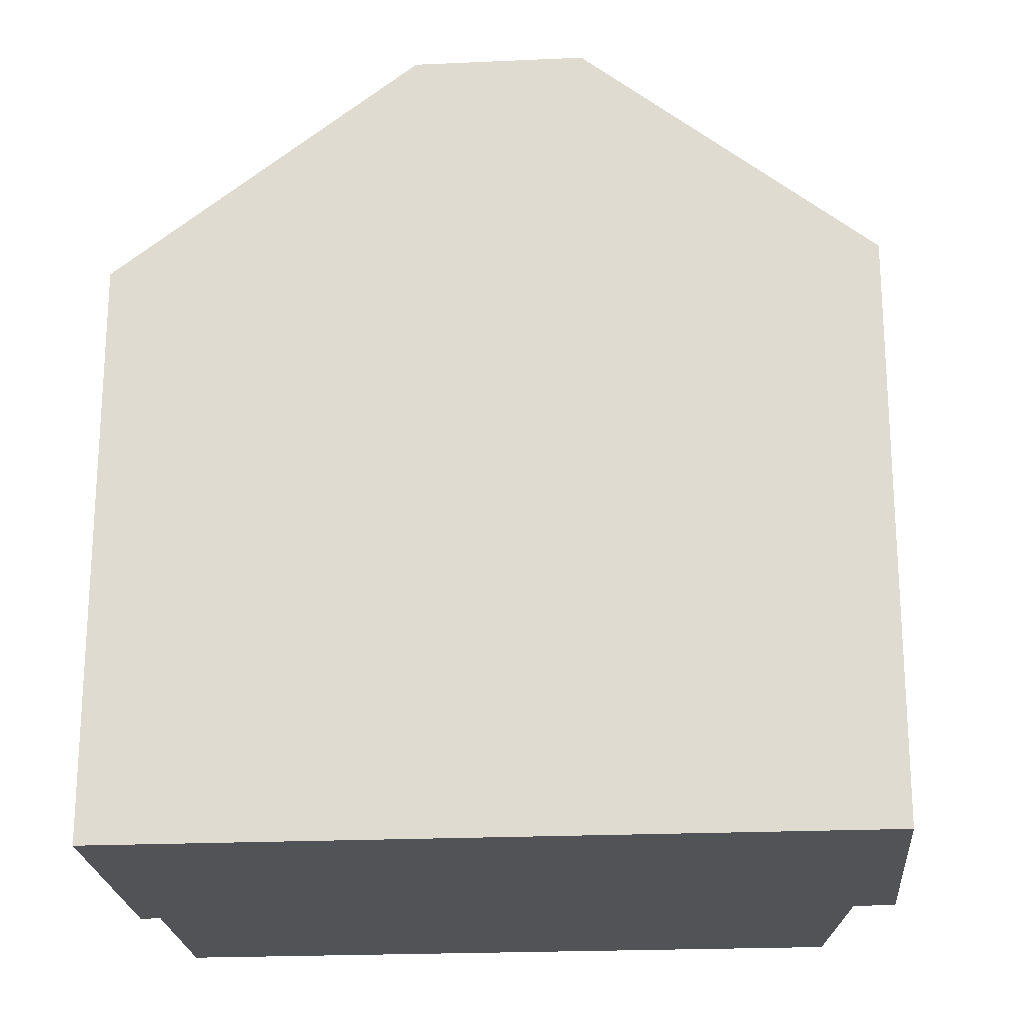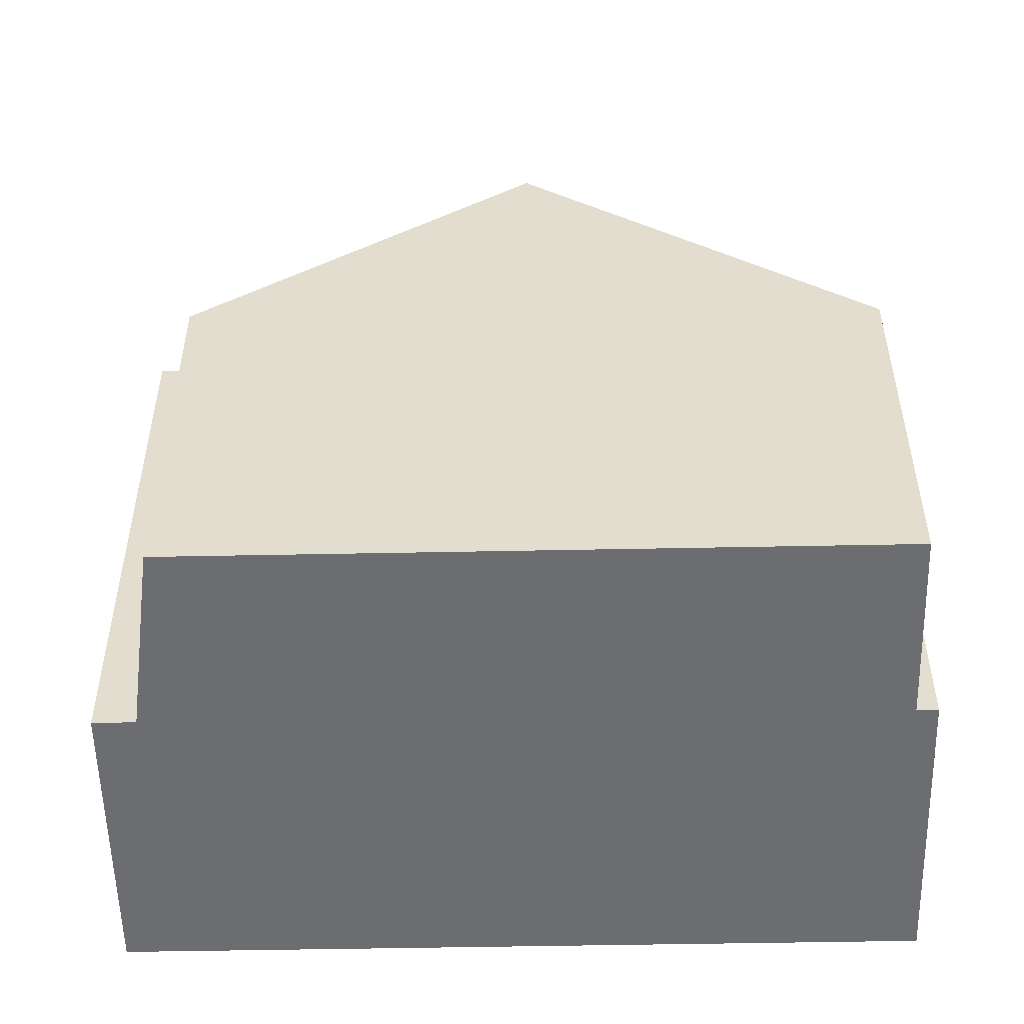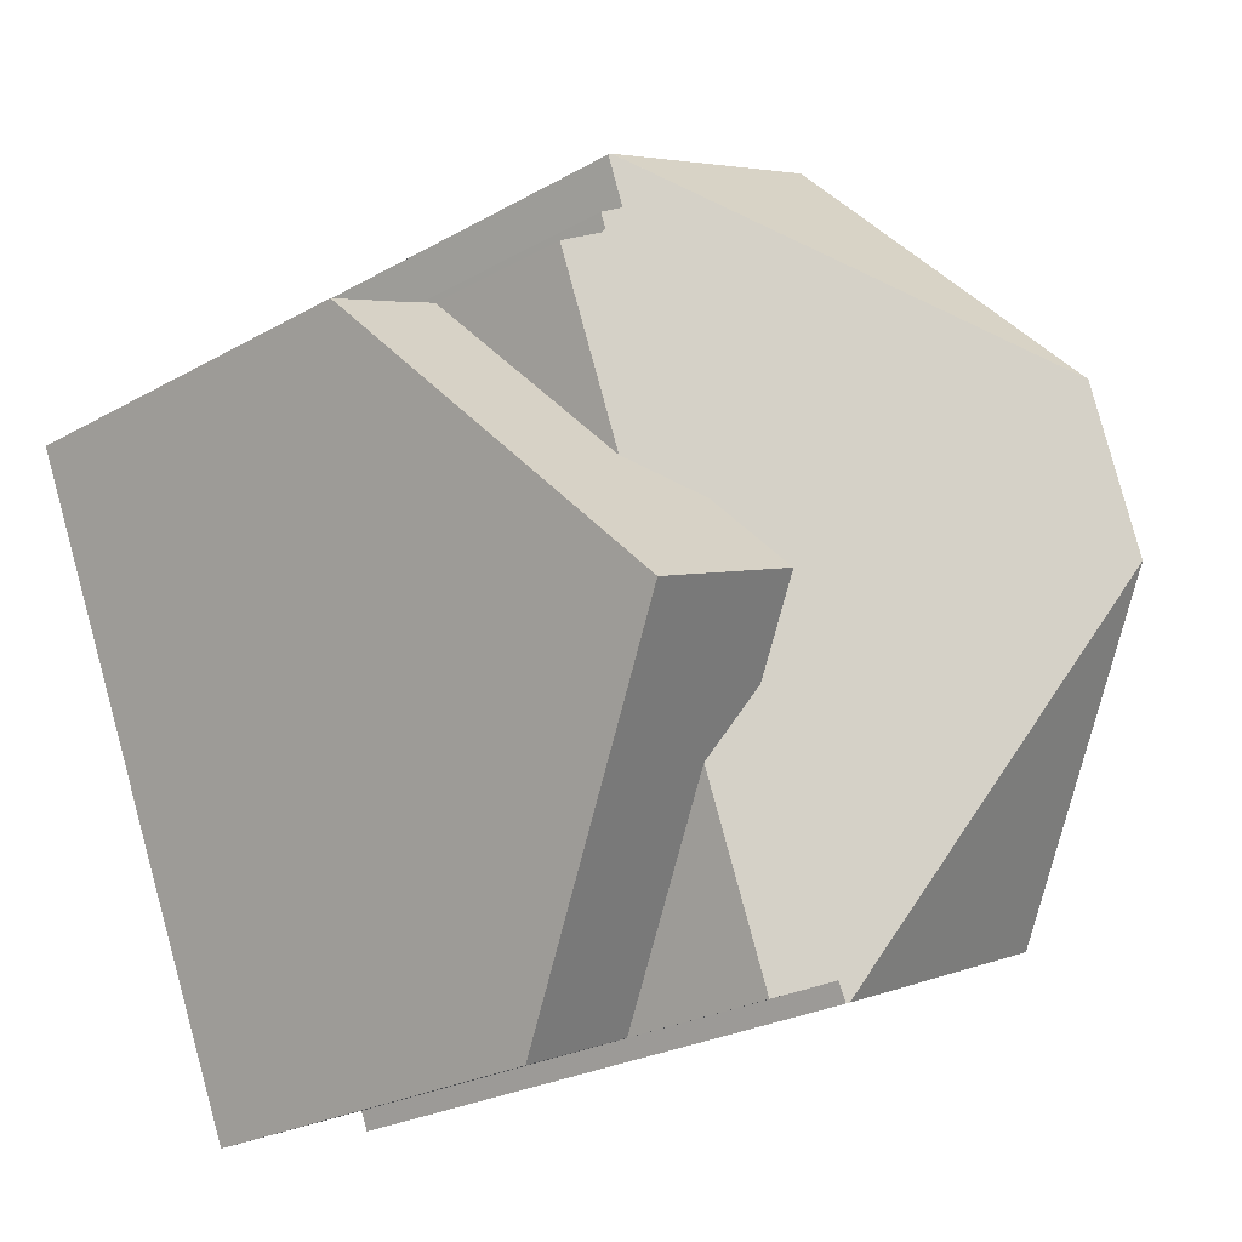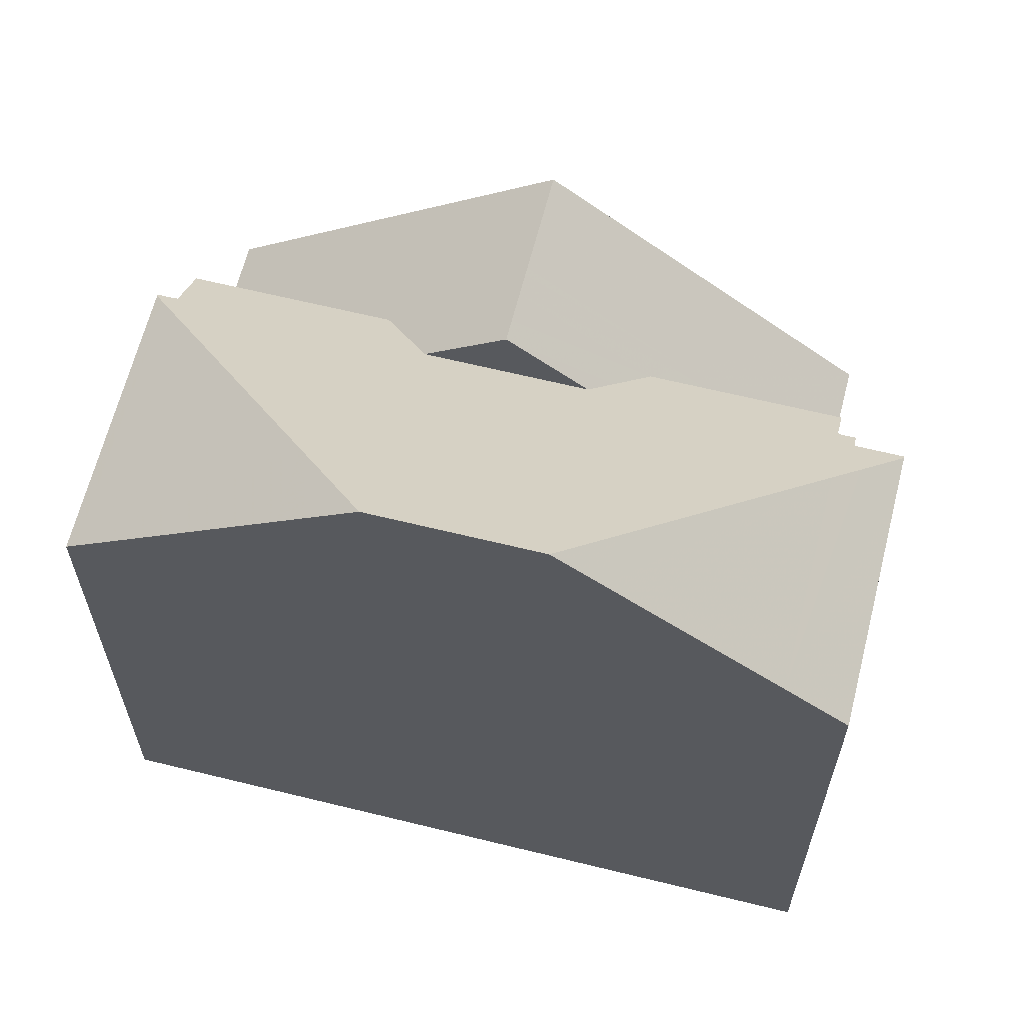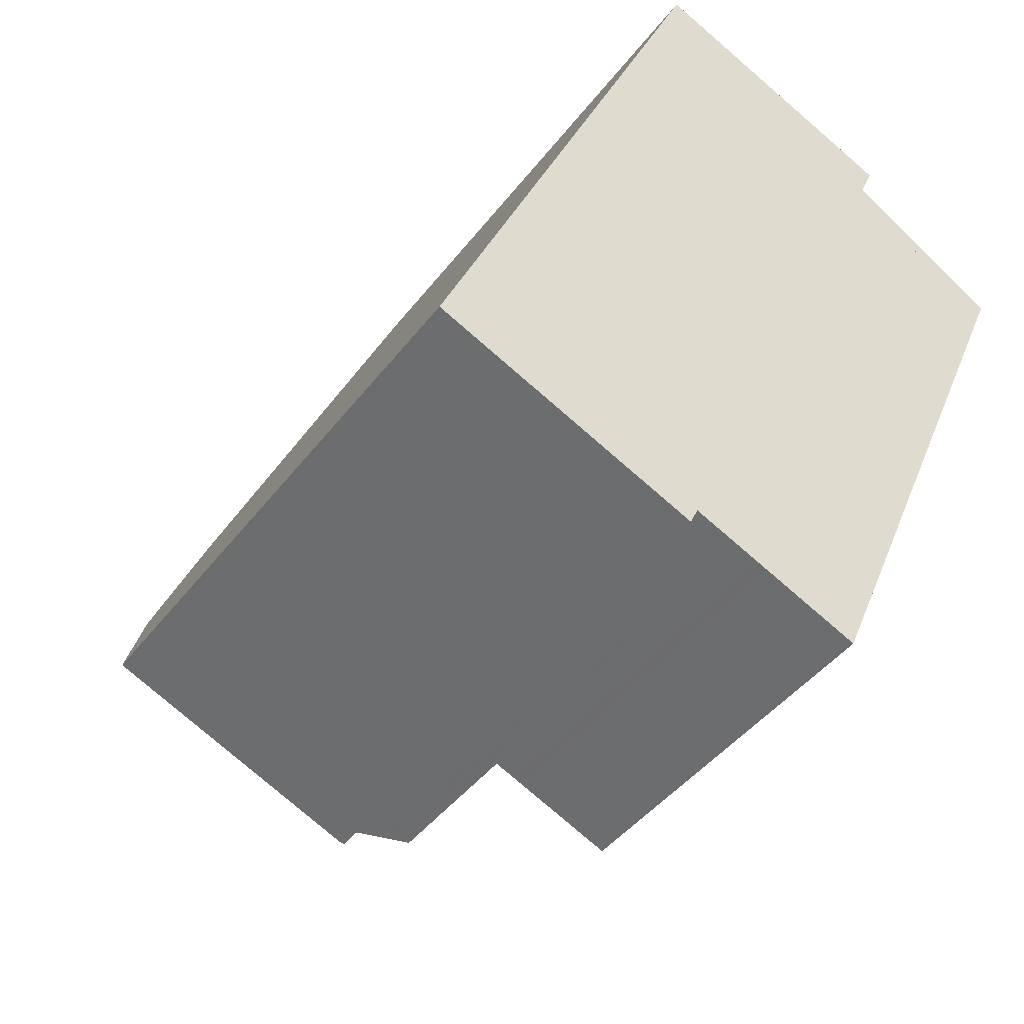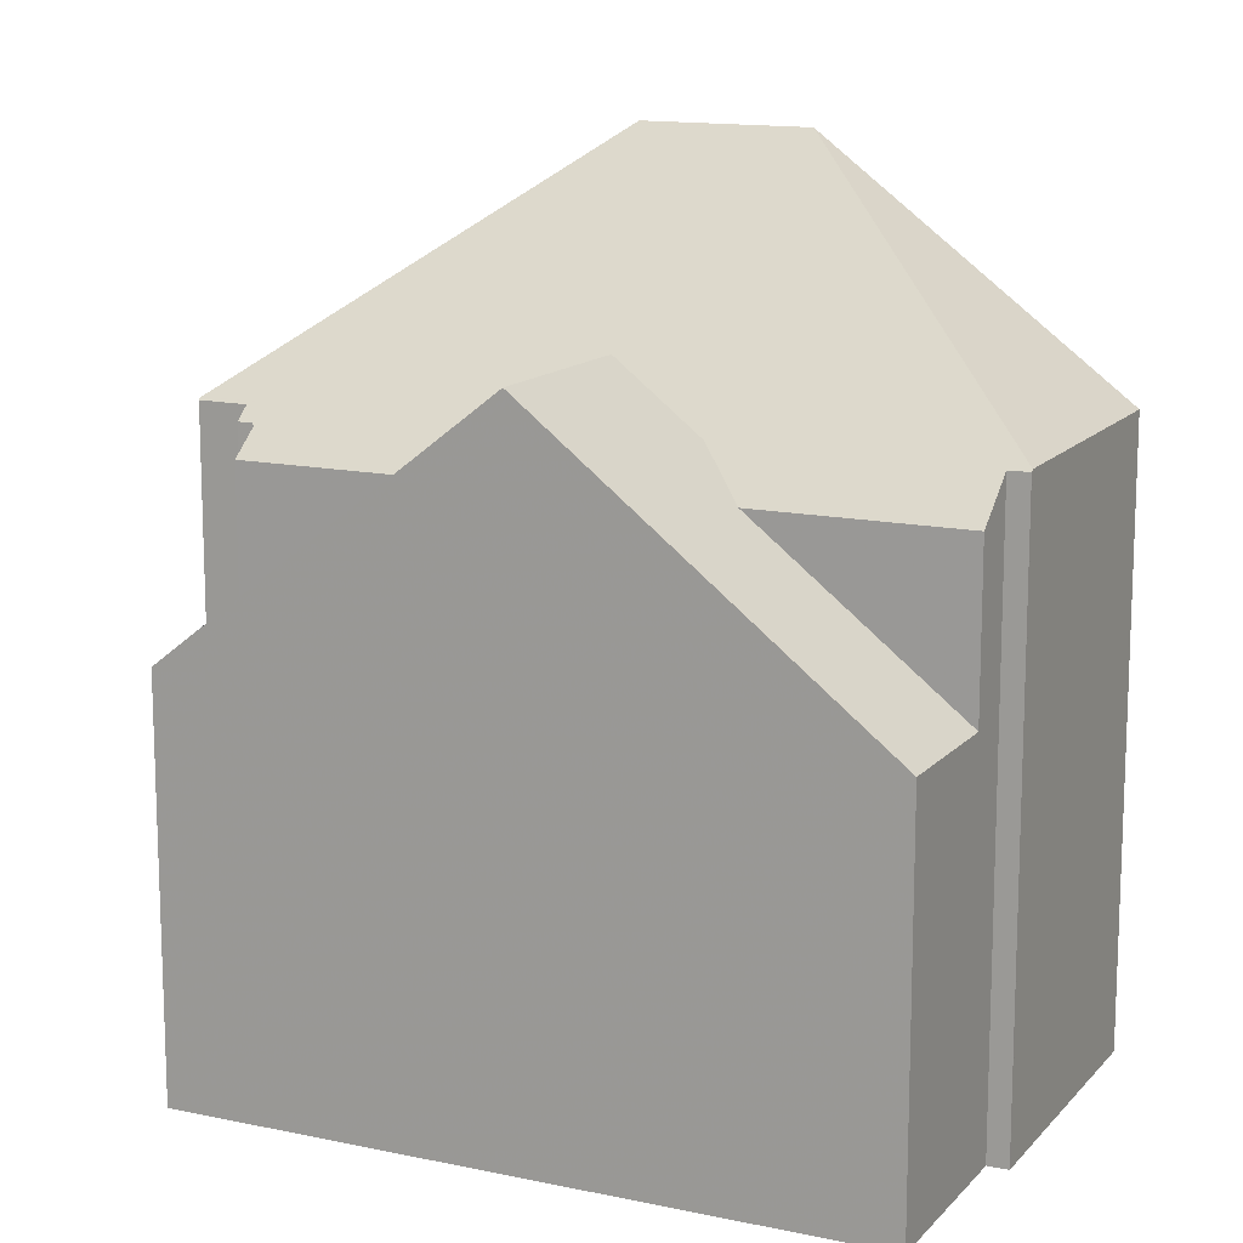
<metadata>
{"format":"obj","ext":"obj","renderer":"f3d","projection":"perspective","resolution":1024,"background":"white","views":[{"elev":-22.1,"azim":117.6,"up":"+Z"},{"elev":-54.0,"azim":-65.7,"up":"+Z"},{"elev":-25.6,"azim":-48.0,"up":"+Y"},{"elev":64.2,"azim":127.1,"up":"+Z"},{"elev":-43.7,"azim":145.5,"up":"+Y"},{"elev":13.7,"azim":-41.4,"up":"+Z"}]}
</metadata>
<code>
v -1543 -2308 8.803
v -1538 -2319 8.788
v -1538 -2319 8.785
v -1542 -2309 8.61
v -1542 -2309 8.609
v -1542 -2309 8.799
v -1541 -2320 5.784
v -1545 -2310 5.918
v -1543 -2310 5.916
v -1543 -2310 5.901
v -1534 -2317 8.847
v -1538 -2307 8.86
v -1539 -2313 9.806
v -1538 -2319 8.819
v -1536 -2315 11.4
v -1536 -2313 12.3
v -1538 -2310 11.71
v -1537 -2311 12.3
v -1541 -2319 6.541
v -1544 -2311 6.558
v -1536 -2313 12.3
v -1538 -2319 8.819
v -1537 -2311 12.3
v -1542 -2308 8.834
v -1539 -2319 8.195
v -1543 -2310 8.209
v -1543 -2315 9.819
v -1543 -2315 9.819
v -1537 -2310 11.71
v -1538 -2310 11.71
v -1540 -2315 8.827
v -1539 -2319 5.783
v -1540 -2316 8.199
v -1536 -2315 11.4
v -1541 -2313 8.832
v -1542 -2312 8.205
v -1543 -2310 5.902
v -1535 -2314 11.4
v -1540 -2314 9.81
v -1542 -2308 8.834
v -1541 -2309 9.611
v -1538 -2308 9.638
v -1541 -2309 9.611
v -1542 -2309 8.61
v -1542 -2312 7.835
v -1543 -2310 5.912
v -1541 -2314 9.814
v -1540 -2317 7.824
v -1541 -2314 9.814
v -1539 -2319 5.783
v -1538 -2319 8.958
v -1538 -2319 8.786
v -1538 -2319 8.958
v -1534 -2317 8.978
v -1542 -2309 9.303
v -1542 -2308 8.838
v -1542 -2309 9.302
v -1540 -2313 9.296
v -1537 -2319 8.96
v -1537 -2319 8.823
v -1542 -2309 9.303
v -1539 -2314 9.295
v -1538 -2318 9.289
v -1538 -2318 9.289
v -1541 -2313 8.832
v -1542 -2309 8.84
v -1541 -2313 8.832
v -1538 -2319 8.818
v -1538 -2319 8.819
v -1542 -2308 8.834
v -1542 -2308 8.842
v -1540 -2314 9.81
v -1542 -2308 8.842
v -1540 -2315 8.827
v -1540 -2315 8.827
v -1540 -2314 9.81
v -1542 -2309 8.577
v -1541 -2313 8.572
v -1541 -2313 8.572
v -1540 -2314 9.811
v -1540 -2315 8.568
v -1538 -2319 8.563
v -1540 -2315 8.568
v -1540 -2314 9.811
v -1544 -2311 6.591
v -1545 -2310 5.918
v -1543 -2315 9.819
v -1541 -2319 6.574
v -1543 -2315 9.819
v -1541 -2320 5.784
v -1543 -2310 8.209
v -1542 -2312 8.205
v -1543 -2310 5.902
v -1542 -2312 8.205
v -1541 -2314 9.813
v -1540 -2316 8.199
v -1539 -2319 8.195
v -1540 -2316 8.199
v -1541 -2314 9.813
v -1539 -2319 5.783
v -1542 -2312 7.928
v -1543 -2310 5.903
v -1541 -2314 9.814
v -1540 -2317 7.918
v -1541 -2314 9.814
v -1539 -2319 5.783
v -1538 -2307 8.86
v -1538 -2308 9.638
v -1537 -2311 12.29
v -1534 -2317 8.847
v -1534 -2317 8.978
v -1536 -2313 12.28
v -1535 -2314 11.4
v -1536 -2313 12.28
v -1537 -2310 11.71
v -1537 -2311 12.29
v -1542 -2308 8.834
v -1543 -2308 8.803
v -1543 -2308 0
v -1542 -2308 0
v -1538 -2319 8.786
v -1538 -2319 8.788
v -1538 -2319 0
v -1538 -2319 -1.776e-15
v -1538 -2319 8.563
v -1538 -2319 8.785
v -1538 -2319 0
v -1538 -2319 0
v -1542 -2309 8.61
v -1542 -2309 8.61
v -1542 -2309 0
v -1542 -2309 -1.776e-15
v -1542 -2309 8.799
v -1542 -2309 8.609
v -1542 -2309 0
v -1542 -2309 0
v -1543 -2308 8.803
v -1542 -2309 8.799
v -1542 -2309 0
v -1543 -2308 0
v -1541 -2319 6.541
v -1541 -2320 5.784
v -1541 -2320 -8.882e-16
v -1541 -2319 0
v -1545 -2310 5.918
v -1545 -2310 5.918
v -1545 -2310 0
v -1545 -2310 0
v -1543 -2310 5.912
v -1543 -2310 5.916
v -1543 -2310 0
v -1543 -2310 0
v -1543 -2310 5.902
v -1543 -2310 5.901
v -1543 -2310 -8.882e-16
v -1543 -2310 0
v -1534 -2317 8.847
v -1534 -2317 8.847
v -1534 -2317 0
v -1534 -2317 0
v -1538 -2308 9.638
v -1538 -2307 8.86
v -1538 -2307 0
v -1538 -2308 1.776e-15
v -1538 -2319 8.818
v -1538 -2319 8.819
v -1538 -2319 1.776e-15
v -1538 -2319 0
v -1536 -2313 12.3
v -1537 -2311 12.3
v -1537 -2311 -1.776e-15
v -1536 -2313 0
v -1543 -2315 9.819
v -1541 -2319 6.541
v -1541 -2319 0
v -1543 -2315 1.776e-15
v -1545 -2310 5.918
v -1544 -2311 6.558
v -1544 -2311 0
v -1545 -2310 0
v -1535 -2314 11.4
v -1536 -2313 12.3
v -1536 -2313 0
v -1535 -2314 0
v -1542 -2308 8.834
v -1542 -2308 8.834
v -1542 -2308 0
v -1542 -2308 0
v -1544 -2311 6.558
v -1543 -2315 9.819
v -1543 -2315 1.776e-15
v -1544 -2311 0
v -1537 -2311 12.3
v -1537 -2310 11.71
v -1537 -2310 0
v -1537 -2311 -1.776e-15
v -1534 -2317 8.978
v -1535 -2314 11.4
v -1535 -2314 0
v -1534 -2317 0
v -1537 -2310 11.71
v -1538 -2308 9.638
v -1538 -2308 1.776e-15
v -1537 -2310 0
v -1542 -2309 8.609
v -1542 -2309 8.61
v -1542 -2309 -1.776e-15
v -1542 -2309 0
v -1543 -2310 5.903
v -1543 -2310 5.912
v -1543 -2310 0
v -1543 -2310 -8.882e-16
v -1541 -2320 5.784
v -1539 -2319 5.783
v -1539 -2319 0
v -1541 -2320 8.882e-16
v -1538 -2319 8.785
v -1538 -2319 8.786
v -1538 -2319 -1.776e-15
v -1538 -2319 0
v -1534 -2317 8.847
v -1534 -2317 8.978
v -1534 -2317 0
v -1534 -2317 0
v -1538 -2307 8.86
v -1542 -2308 8.838
v -1542 -2308 0
v -1538 -2307 0
v -1538 -2319 8.819
v -1537 -2319 8.823
v -1537 -2319 0
v -1538 -2319 1.776e-15
v -1538 -2319 8.788
v -1538 -2319 8.818
v -1538 -2319 0
v -1538 -2319 0
v -1542 -2308 8.838
v -1542 -2308 8.834
v -1542 -2308 0
v -1542 -2308 0
v -1542 -2309 8.61
v -1542 -2309 8.577
v -1542 -2309 0
v -1542 -2309 0
v -1539 -2319 8.195
v -1538 -2319 8.563
v -1538 -2319 0
v -1539 -2319 0
v -1543 -2310 5.916
v -1545 -2310 5.918
v -1545 -2310 0
v -1543 -2310 0
v -1541 -2320 5.784
v -1541 -2320 5.784
v -1541 -2320 8.882e-16
v -1541 -2320 -8.882e-16
v -1542 -2309 8.577
v -1543 -2310 8.209
v -1543 -2310 0
v -1542 -2309 0
v -1539 -2319 5.783
v -1539 -2319 5.783
v -1539 -2319 -8.882e-16
v -1539 -2319 0
v -1543 -2310 5.901
v -1543 -2310 5.903
v -1543 -2310 -8.882e-16
v -1543 -2310 -8.882e-16
v -1539 -2319 5.783
v -1539 -2319 5.783
v -1539 -2319 0
v -1539 -2319 0
v -1538 -2307 8.86
v -1538 -2307 8.86
v -1538 -2307 0
v -1538 -2307 0
v -1537 -2319 8.823
v -1534 -2317 8.847
v -1534 -2317 0
v -1537 -2319 0
v -1543 -2308 0
v -1538 -2307 0
v -1534 -2317 0
v -1538 -2319 0
v -1538 -2319 0
v -1541 -2320 0
v -1545 -2310 0
v -1543 -2310 0
v -1543 -2310 0
v -1542 -2309 0
v -1542 -2309 0
v -1542 -2309 0
f 115 30 41 108
f 73 61 57 66
f 65 58 62 74
f 74 62 63 51 69
f 116 18 16 114
f 112 21 38 113
f 39 31 35
f 109 30 115
f 32 25 33
f 36 26 37
f 59 53 64
f 108 41 55 56 107
f 66 57 58 65
f 86 9 46 45 85
f 87 47 48 88
f 85 45 49 89
f 88 48 50 90
f 69 51 14 68
f 60 22 53 59
f 71 24 70
f 57 43 17 13 58
f 111 54 11 110
f 61 43 57
f 58 13 62
f 62 13 15 63
f 113 38 54 111
f 102 10 93 94 101
f 68 2 52 69
f 70 56 55 71
f 66 44 5 6 1 40 73
f 103 95 98 104
f 101 94 99 105
f 104 98 100 106
f 77 4 44 66 65 78
f 81 74 69 52 3 82
f 80 72 75 83
f 79 67 76 84
f 85 20 8 86
f 88 19 27 87
f 89 28 20 85
f 90 7 19 88
f 91 77 78 92
f 96 81 82 97
f 95 80 83 98
f 94 79 84 99
f 101 45 46 102
f 104 48 47 103
f 105 49 45 101
f 106 50 48 104
f 107 12 42 108
f 110 60 59 111
f 111 59 64 34 113
f 108 42 29 115
f 114 15 13 17 116
f 113 34 112
f 115 29 23 109
f 118 119 120 117
f 122 123 124 121
f 126 127 128 125
f 130 131 132 129
f 134 135 136 133
f 138 139 140 137
f 142 143 144 141
f 146 147 148 145
f 150 151 152 149
f 154 155 156 153
f 158 159 160 157
f 162 163 164 161
f 166 167 168 165
f 170 171 172 169
f 174 175 176 173
f 178 179 180 177
f 182 183 184 181
f 186 187 188 185
f 190 191 192 189
f 194 195 196 193
f 198 199 200 197
f 202 203 204 201
f 206 207 208 205
f 210 211 212 209
f 214 215 216 213
f 218 219 220 217
f 222 223 224 221
f 226 227 228 225
f 230 231 232 229
f 234 235 236 233
f 238 239 240 237
f 242 243 244 241
f 246 247 248 245
f 250 251 252 249
f 254 255 256 253
f 258 259 260 257
f 262 263 264 261
f 266 267 268 265
f 270 271 272 269
f 274 275 276 273
f 278 279 280 277
f 282 283 284 285 286 287 288 289 290 291 292 281

</code>
